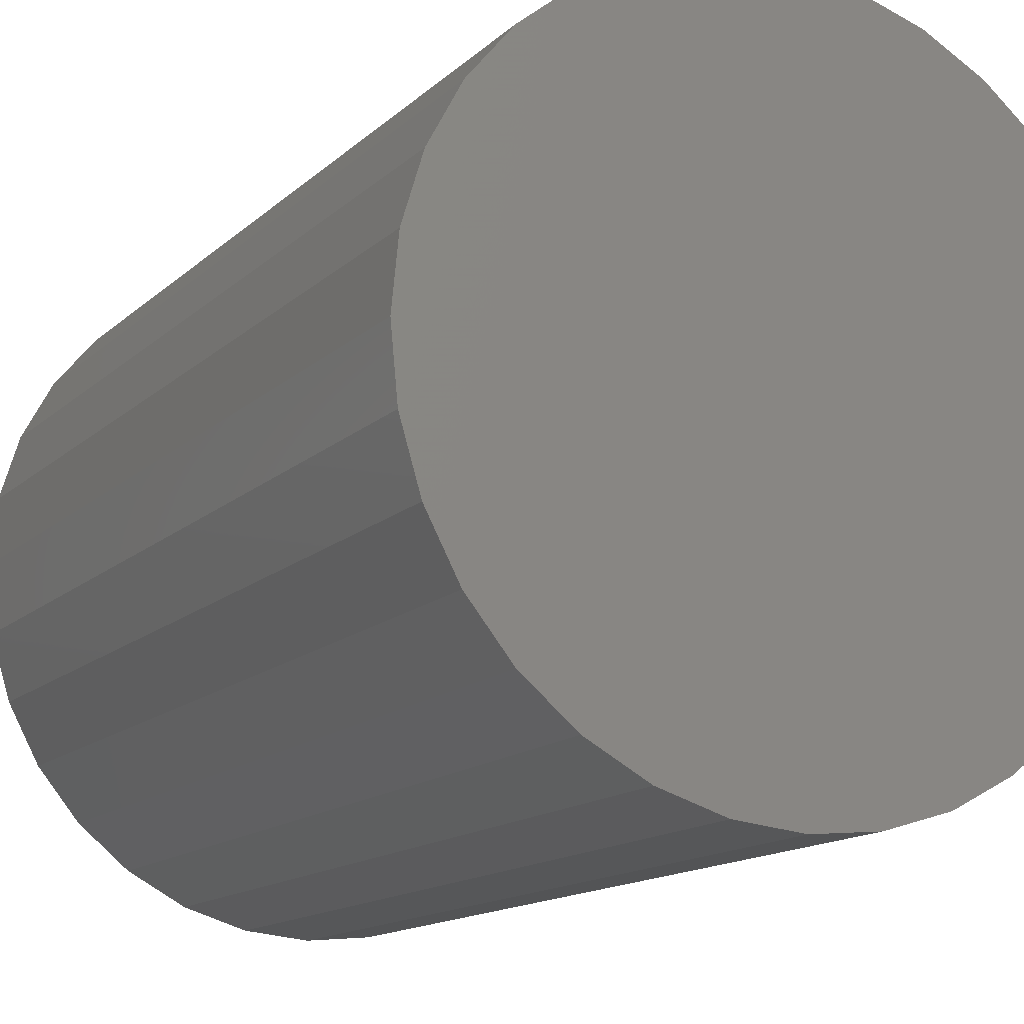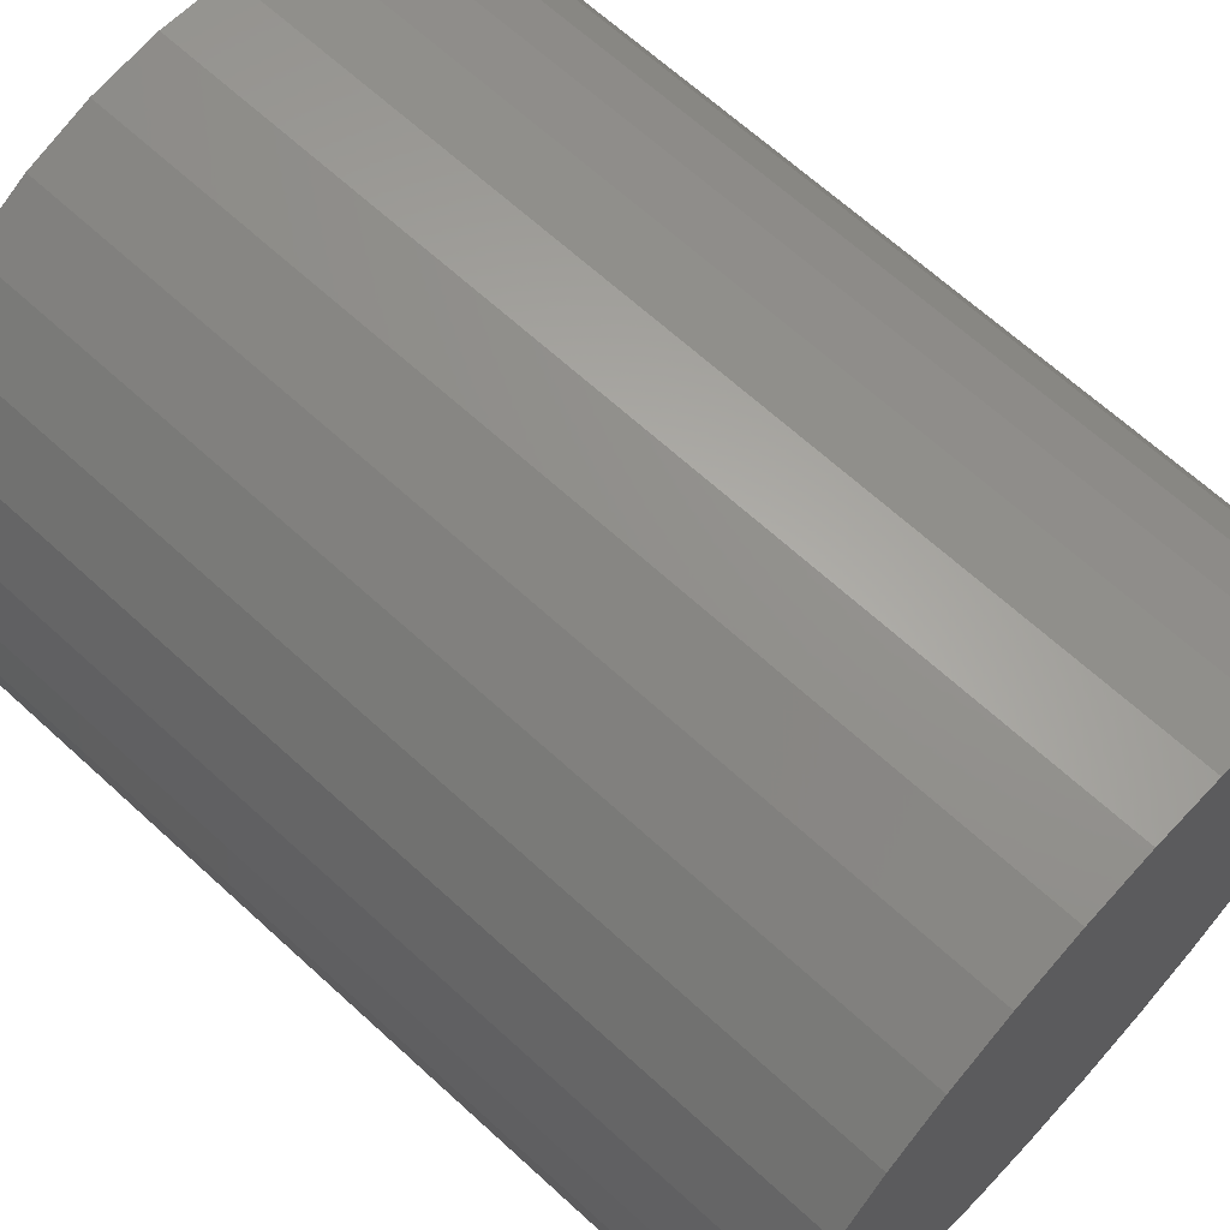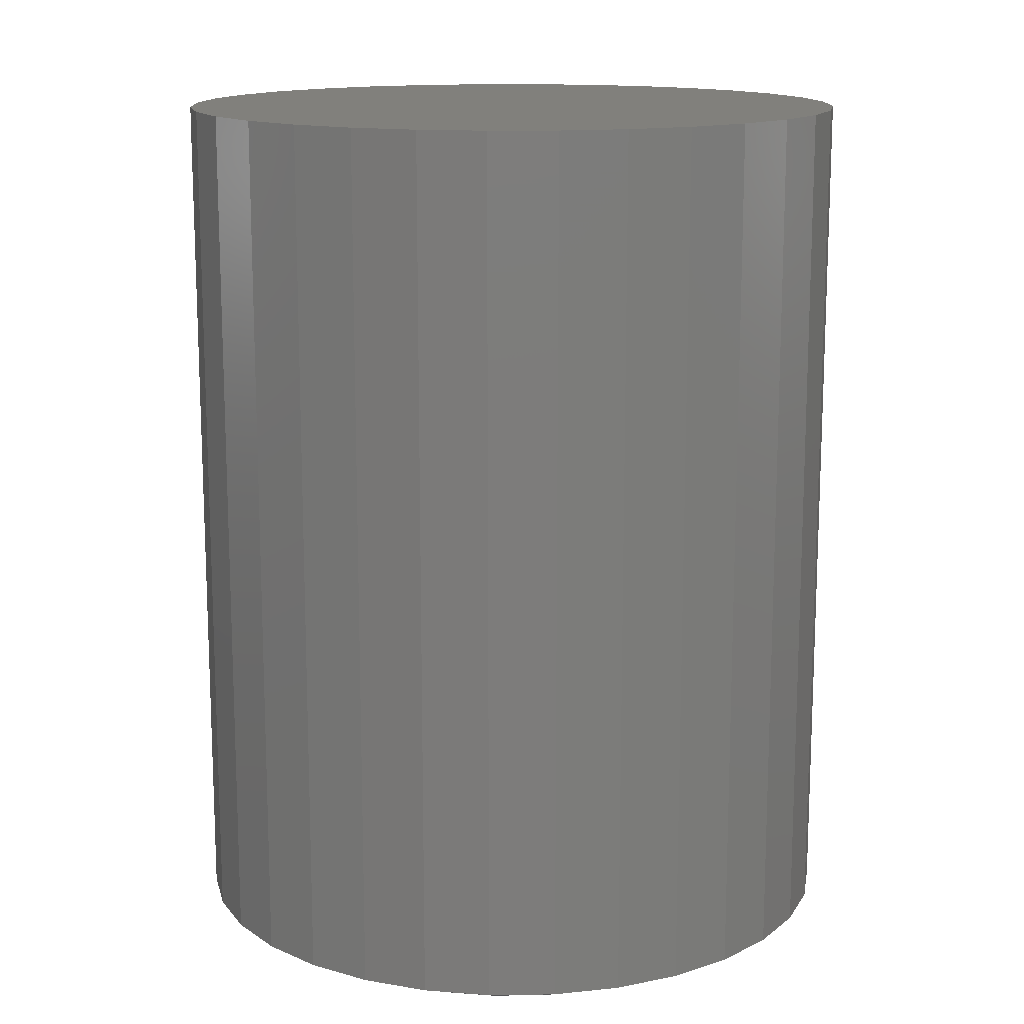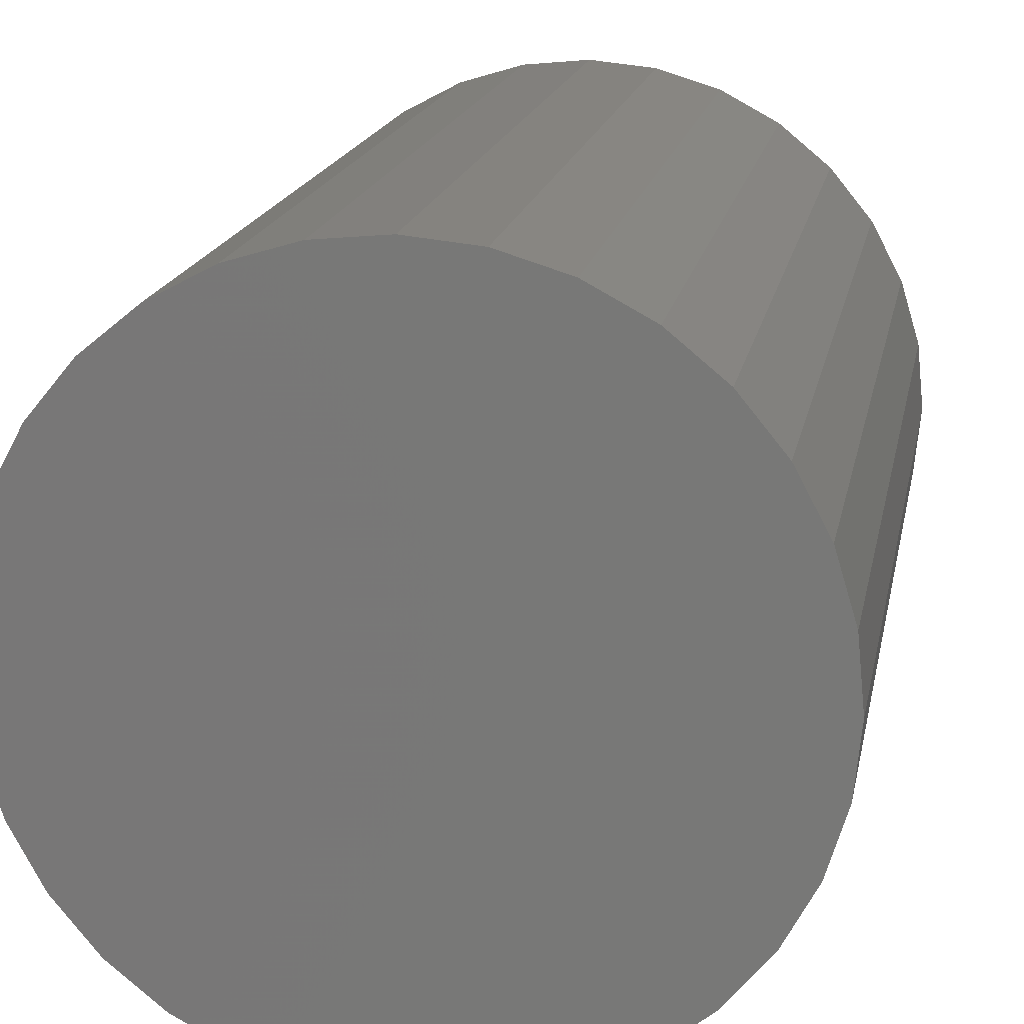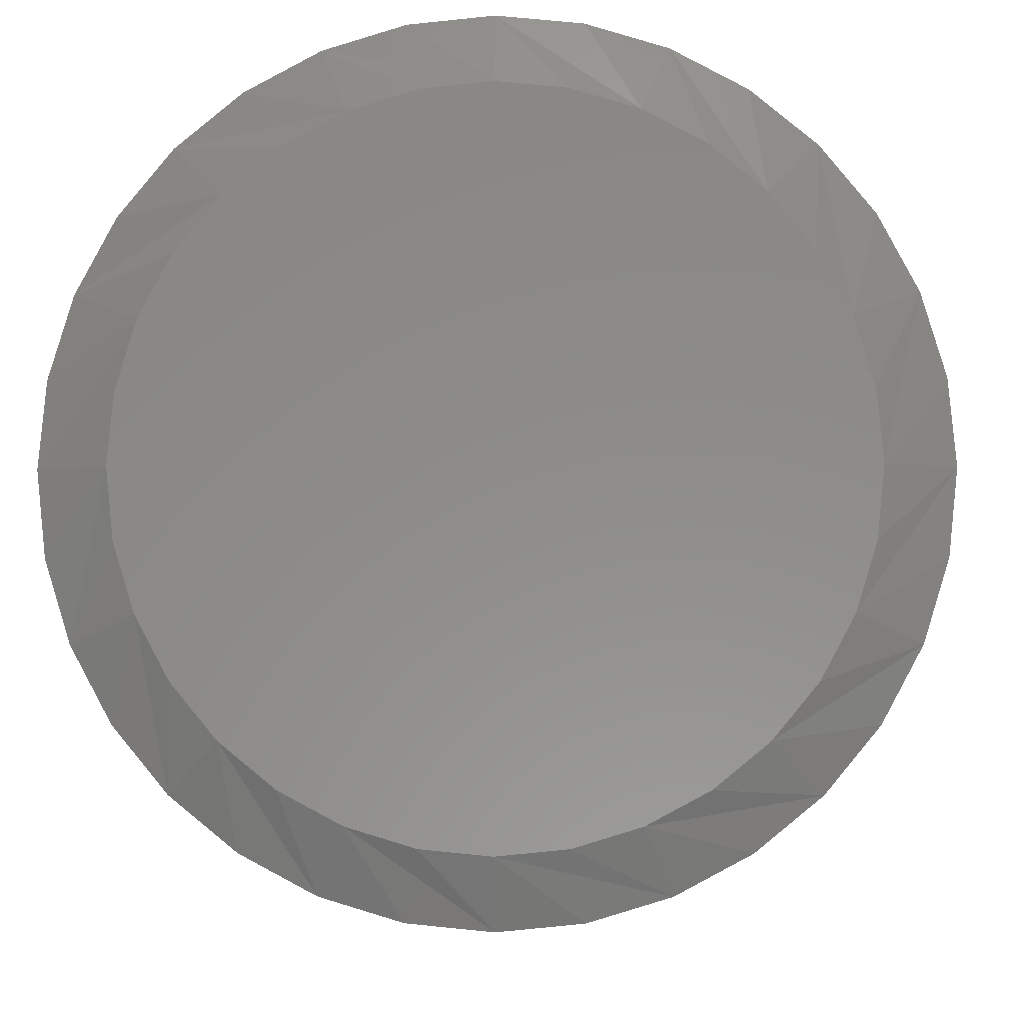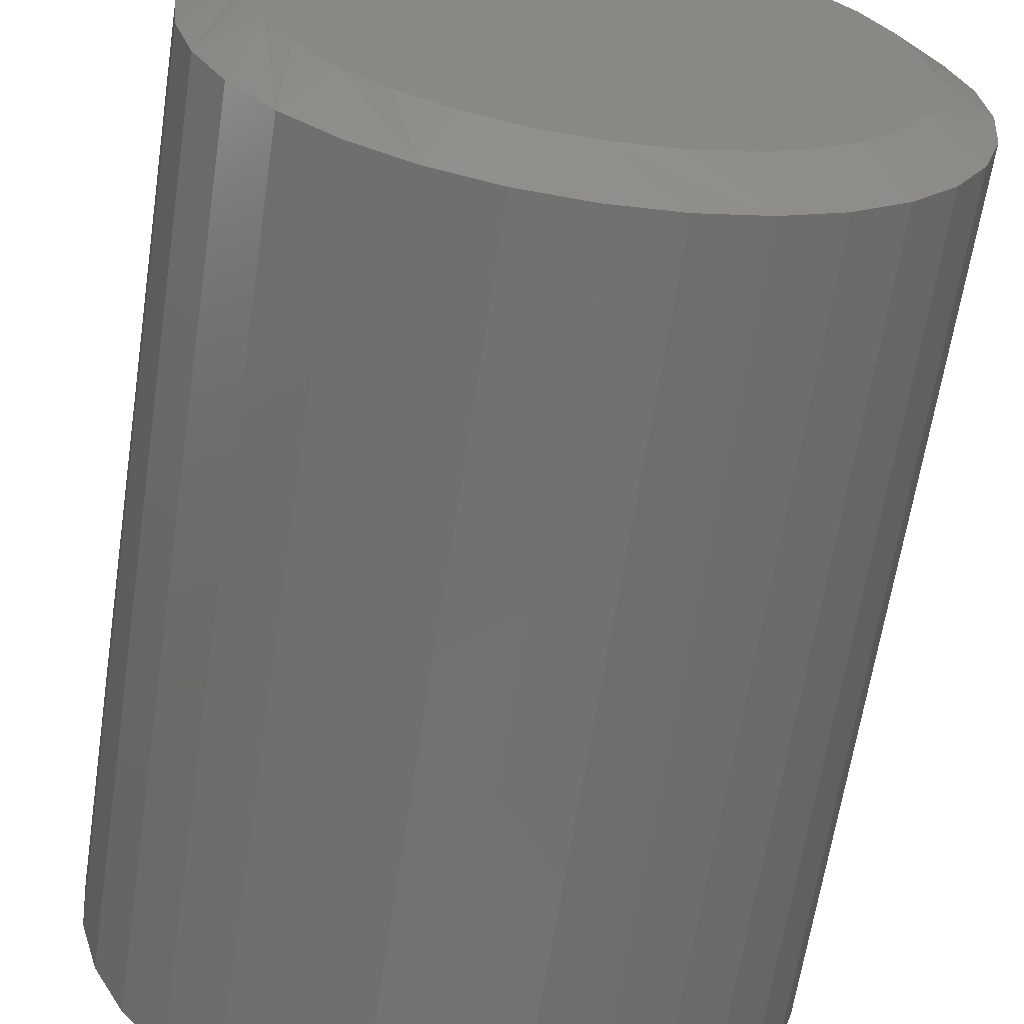
<metadata>
{"format":"stl","ext":"stl","renderer":"f3d","projection":"perspective","resolution":1024,"background":"white","views":[{"elev":-14.2,"azim":151.5,"up":"+Z"},{"elev":66.4,"azim":132.6,"up":"+Z"},{"elev":14.2,"azim":-41.1,"up":"+Y"},{"elev":17.1,"azim":-169.5,"up":"+Z"},{"elev":-4.4,"azim":1.7,"up":"+Z"},{"elev":-63.5,"azim":-8.6,"up":"+Z"}]}
</metadata>
<code>
# stl→obj: 96 verts, 188 faces
v -0.04334 -0.75 0.2328
v 0.04926 -0.75 0.2328
v 0.002963 -0.75 0.2373
v -0.08786 -0.75 0.2193
v 0.09379 -0.75 0.2193
v 0.09379 -0.75 -0.2193
v -0.04334 -0.75 -0.2328
v 0.04926 -0.75 -0.2328
v 0.002961 -0.75 -0.2373
v 0.1348 -0.75 0.1973
v -0.1289 -0.75 0.1973
v 0.1708 -0.75 0.1678
v -0.1649 -0.75 0.1678
v 0.2003 -0.75 0.1319
v -0.1944 -0.75 0.1319
v 0.2222 -0.75 0.09082
v -0.2163 -0.75 0.09083
v 0.2357 -0.75 0.0463
v -0.2298 -0.75 0.04631
v 0.2403 -0.75 -1.389e-16
v -0.2344 -0.75 4.004e-06
v 0.2357 -0.75 -0.0463
v -0.2298 -0.75 -0.0463
v 0.2222 -0.75 -0.09082
v -0.2163 -0.75 -0.09083
v 0.2003 -0.75 -0.1319
v -0.1944 -0.75 -0.1319
v 0.1708 -0.75 -0.1678
v -0.1649 -0.75 -0.1678
v 0.1348 -0.75 -0.1973
v -0.1289 -0.75 -0.1973
v -0.08786 -0.75 -0.2193
v 0.2872 1.578e-17 -3.481e-17
v 0.2872 -0.7266 -1.044e-16
v 0.2817 1.547e-17 -0.05545
v 0.2817 -0.7266 -0.05545
v 0.2655 1.458e-17 -0.1088
v 0.2655 -0.7266 -0.1088
v 0.2393 1.312e-17 -0.1579
v 0.2393 -0.7266 -0.1579
v 0.2039 1.116e-17 -0.201
v 0.2039 -0.7266 -0.201
v 0.1609 8.765e-18 -0.2363
v 0.1609 -0.7266 -0.2363
v 0.1117 6.038e-18 -0.2626
v 0.1117 -0.7266 -0.2626
v 0.05841 3.078e-18 -0.2787
v 0.05841 -0.7266 -0.2787
v 0.002961 -3.864e-33 -0.2842
v 0.002961 -0.7266 -0.2842
v -0.05249 -3.078e-18 -0.2787
v -0.05249 -0.7266 -0.2787
v -0.1058 -6.038e-18 -0.2626
v -0.1058 -0.7266 -0.2626
v -0.1549 -8.765e-18 -0.2363
v -0.1549 -0.7266 -0.2363
v -0.198 -1.116e-17 -0.201
v -0.198 -0.7266 -0.201
v -0.2334 -1.312e-17 -0.1579
v -0.2334 -0.7266 -0.1579
v -0.2596 -1.458e-17 -0.1088
v -0.2596 -0.7266 -0.1088
v -0.2758 -1.547e-17 -0.05545
v -0.2758 -0.7266 -0.05545
v -0.2812 -1.578e-17 3.48e-17
v -0.2812 -0.7266 3.48e-17
v -0.2758 -1.547e-17 0.05545
v -0.2758 -0.7266 0.05545
v -0.2596 -1.458e-17 0.1088
v -0.2596 -0.7266 0.1088
v -0.2334 -1.312e-17 0.1579
v -0.2334 -0.7266 0.1579
v -0.198 -1.116e-17 0.201
v -0.198 -0.7266 0.201
v -0.1549 -8.765e-18 0.2363
v -0.1549 -0.7266 0.2363
v -0.1058 -6.038e-18 0.2626
v -0.1058 -0.7266 0.2626
v -0.05249 -3.078e-18 0.2787
v -0.05249 -0.7266 0.2787
v 0.002961 1.932e-33 0.2842
v 0.002961 -0.7266 0.2842
v 0.05841 3.078e-18 0.2787
v 0.05841 -0.7266 0.2787
v 0.1117 6.038e-18 0.2626
v 0.1117 -0.7266 0.2626
v 0.1609 8.765e-18 0.2363
v 0.1609 -0.7266 0.2363
v 0.2039 1.116e-17 0.201
v 0.2039 -0.7266 0.201
v 0.2393 1.312e-17 0.1579
v 0.2393 -0.7266 0.1579
v 0.2655 1.458e-17 0.1088
v 0.2655 -0.7266 0.1088
v 0.2817 1.547e-17 0.05545
v 0.2817 -0.7266 0.05545
f 1 2 3
f 2 1 4
f 2 4 5
f 6 7 8
f 8 7 9
f 5 4 10
f 10 4 11
f 10 11 12
f 12 11 13
f 12 13 14
f 14 13 15
f 14 15 16
f 16 15 17
f 16 17 18
f 18 17 19
f 18 19 20
f 20 19 21
f 20 21 22
f 22 21 23
f 22 23 24
f 24 23 25
f 24 25 26
f 26 25 27
f 26 27 28
f 28 27 29
f 28 29 30
f 30 29 31
f 30 31 6
f 6 31 32
f 6 32 7
f 33 34 35
f 35 34 36
f 35 36 37
f 37 36 38
f 37 38 39
f 39 38 40
f 39 40 41
f 41 40 42
f 41 42 43
f 43 42 44
f 43 44 45
f 45 44 46
f 45 46 47
f 47 46 48
f 47 48 49
f 49 48 50
f 49 50 51
f 51 50 52
f 51 52 53
f 53 52 54
f 53 54 55
f 55 54 56
f 55 56 57
f 57 56 58
f 57 58 59
f 59 58 60
f 59 60 61
f 61 60 62
f 61 62 63
f 63 62 64
f 63 64 65
f 65 64 66
f 65 66 67
f 67 66 68
f 67 68 69
f 69 68 70
f 69 70 71
f 71 70 72
f 71 72 73
f 73 72 74
f 73 74 75
f 75 74 76
f 75 76 77
f 77 76 78
f 77 78 79
f 79 78 80
f 79 80 81
f 81 80 82
f 81 82 83
f 83 82 84
f 83 84 85
f 85 84 86
f 85 86 87
f 87 86 88
f 87 88 89
f 89 88 90
f 89 90 91
f 91 90 92
f 91 92 93
f 93 92 94
f 93 94 95
f 95 94 96
f 95 96 33
f 33 96 34
f 17 70 68
f 34 96 20
f 16 94 92
f 12 90 88
f 5 86 84
f 3 82 80
f 4 78 76
f 13 74 72
f 21 19 66
f 66 19 17
f 66 17 68
f 16 18 94
f 94 18 20
f 94 20 96
f 12 14 90
f 90 14 16
f 90 16 92
f 5 10 86
f 86 10 12
f 86 12 88
f 3 2 82
f 82 2 5
f 82 5 84
f 4 1 78
f 78 1 3
f 78 3 80
f 13 11 74
f 74 11 4
f 74 4 76
f 17 15 70
f 70 15 13
f 70 13 72
f 24 38 36
f 66 64 21
f 25 62 60
f 29 58 56
f 32 54 52
f 9 50 48
f 6 46 44
f 28 42 40
f 20 22 34
f 34 22 24
f 34 24 36
f 25 23 62
f 62 23 21
f 62 21 64
f 29 27 58
f 58 27 25
f 58 25 60
f 32 31 54
f 54 31 29
f 54 29 56
f 9 7 50
f 50 7 32
f 50 32 52
f 6 8 46
f 46 8 9
f 46 9 48
f 28 30 42
f 42 30 6
f 42 6 44
f 24 26 38
f 38 26 28
f 38 28 40
f 81 83 79
f 49 51 47
f 47 51 53
f 47 53 45
f 45 53 55
f 45 55 43
f 43 55 57
f 43 57 41
f 41 57 59
f 41 59 39
f 39 59 61
f 39 61 37
f 37 61 63
f 37 63 35
f 35 63 65
f 35 65 33
f 33 65 67
f 33 67 95
f 95 67 69
f 95 69 93
f 93 69 71
f 93 71 91
f 91 71 73
f 91 73 89
f 89 73 75
f 89 75 87
f 87 75 77
f 87 77 85
f 85 77 79
f 85 79 83

</code>
